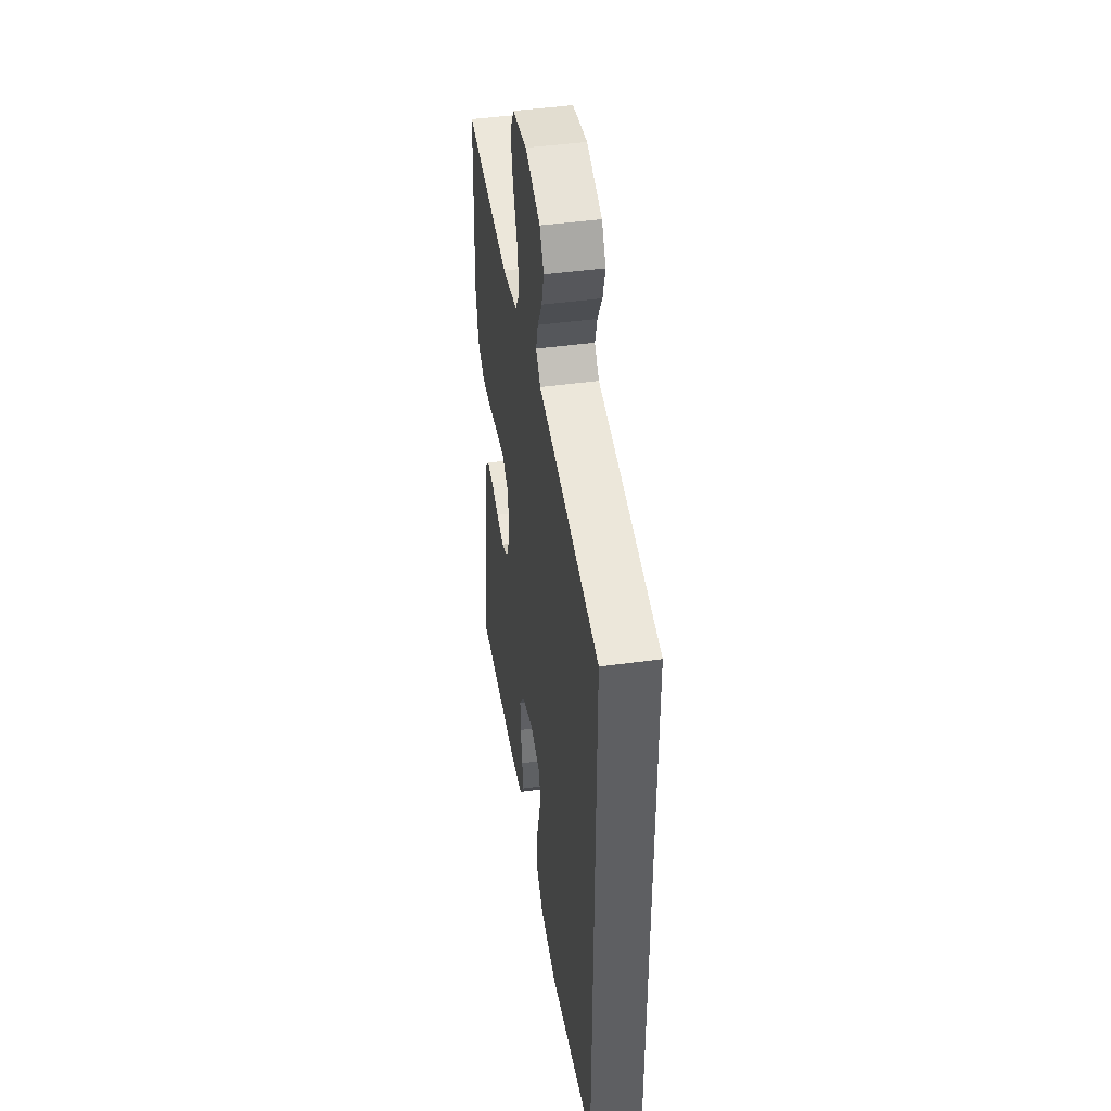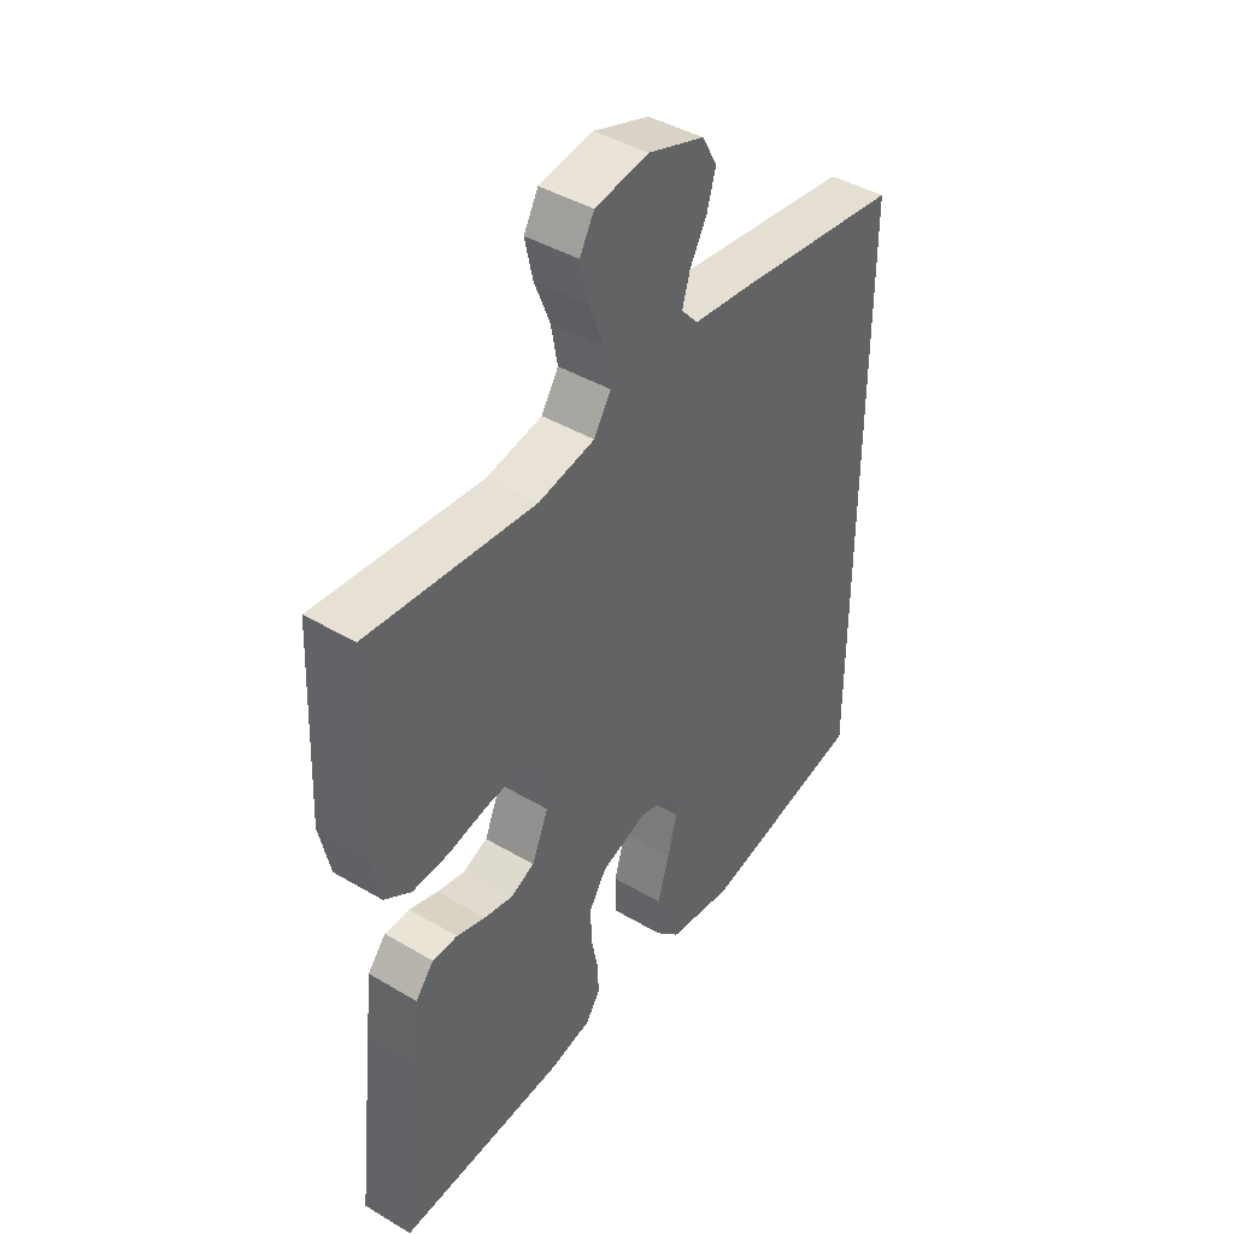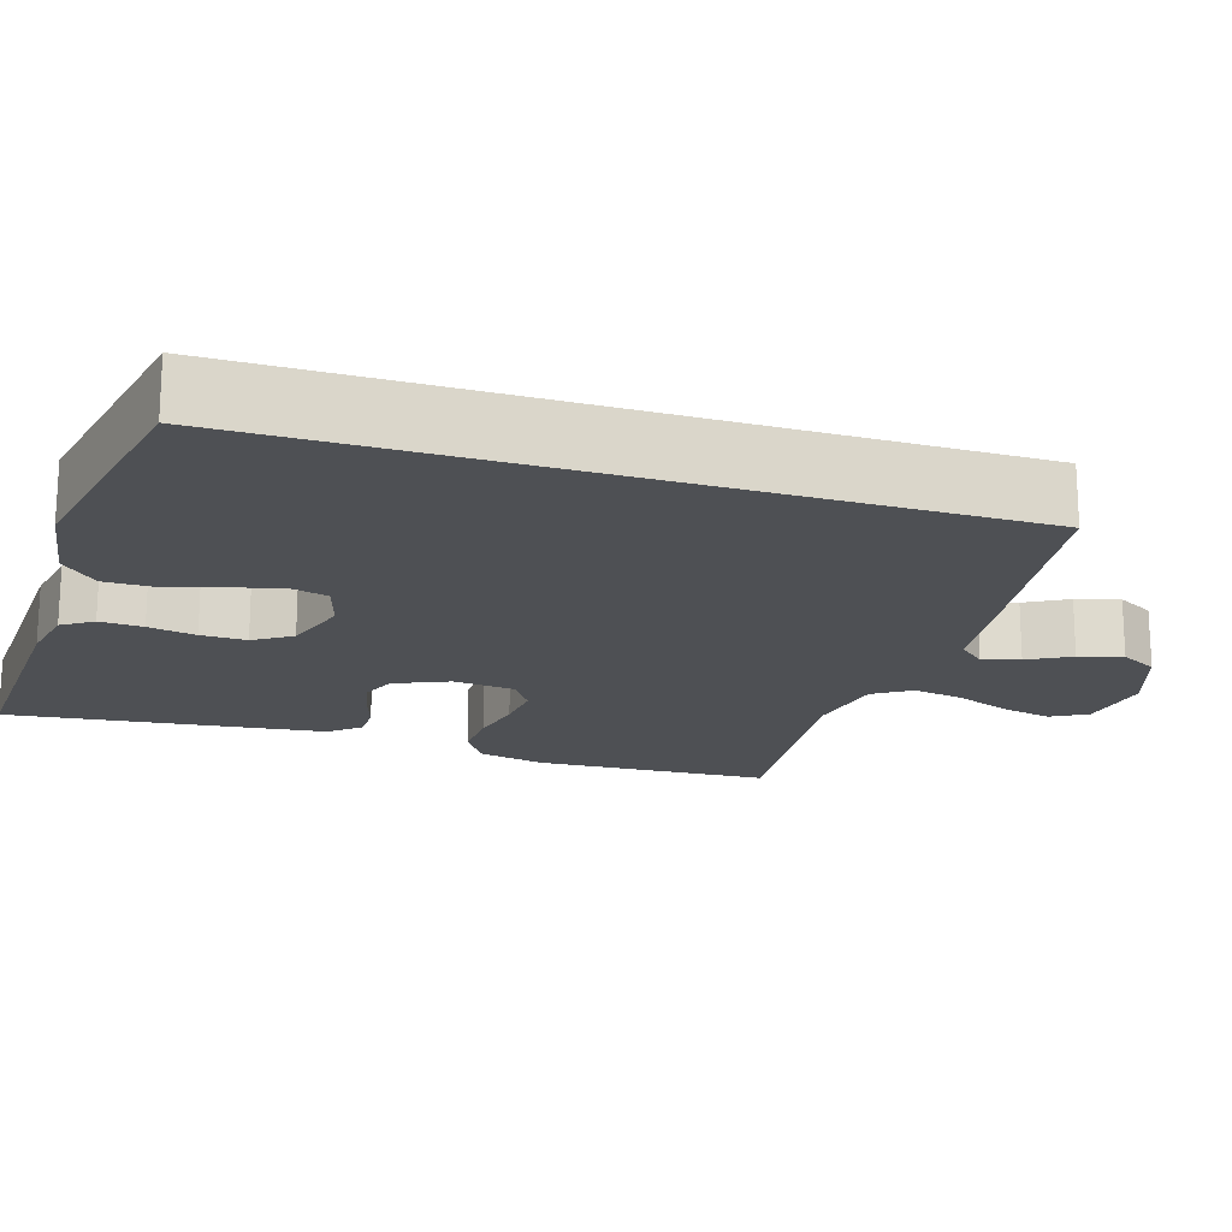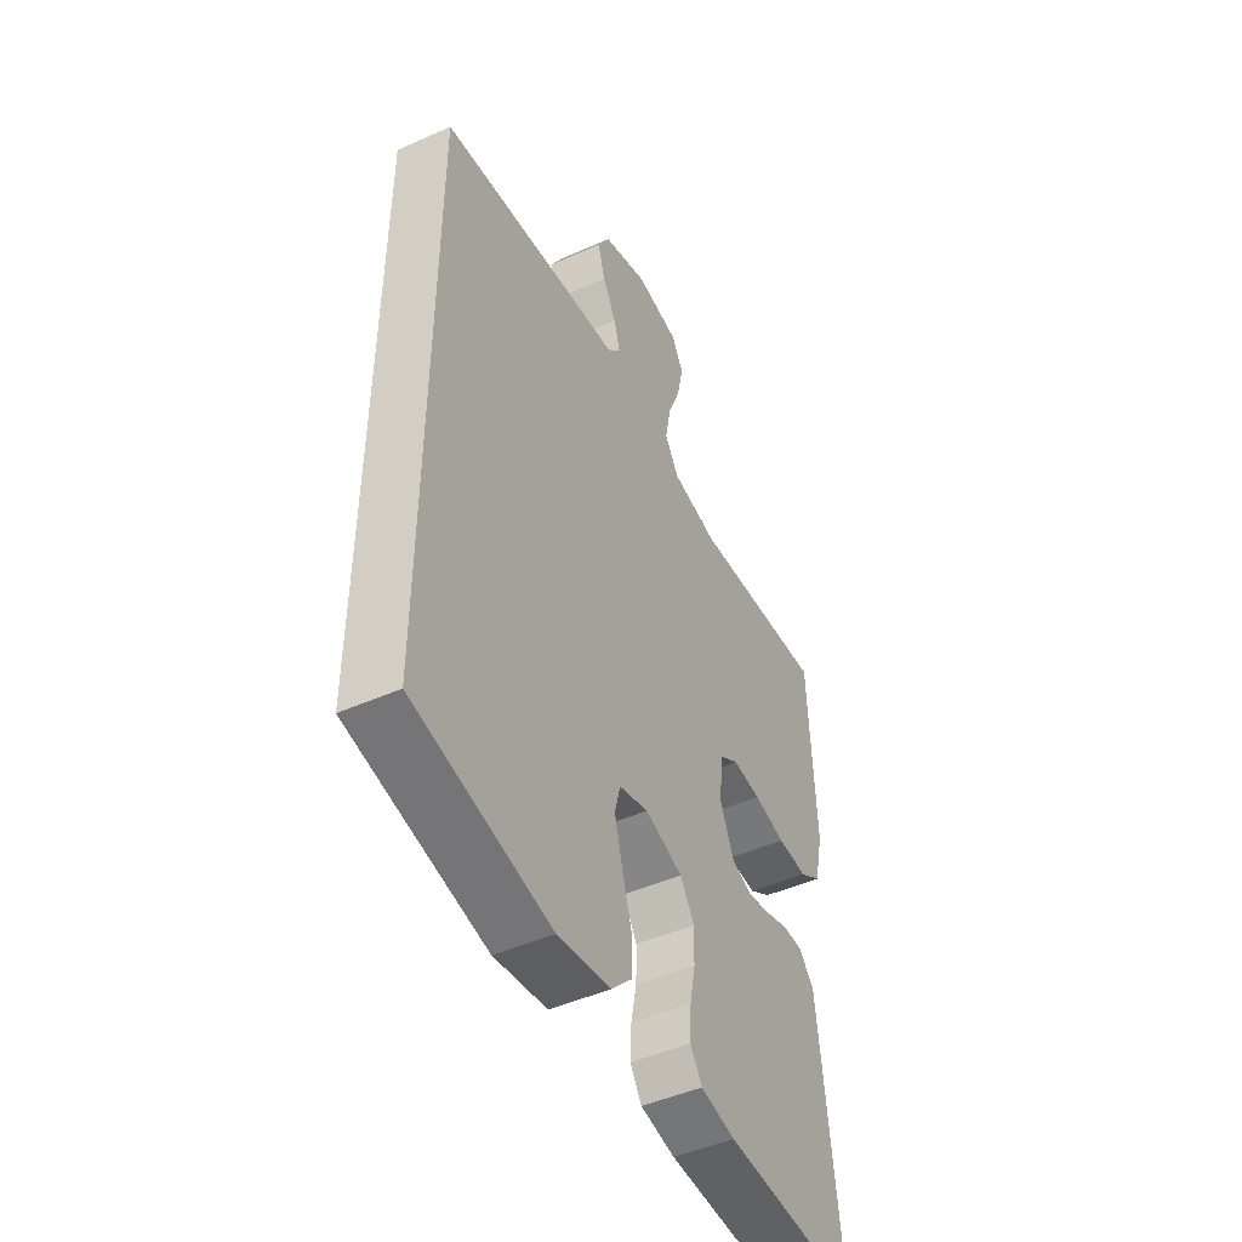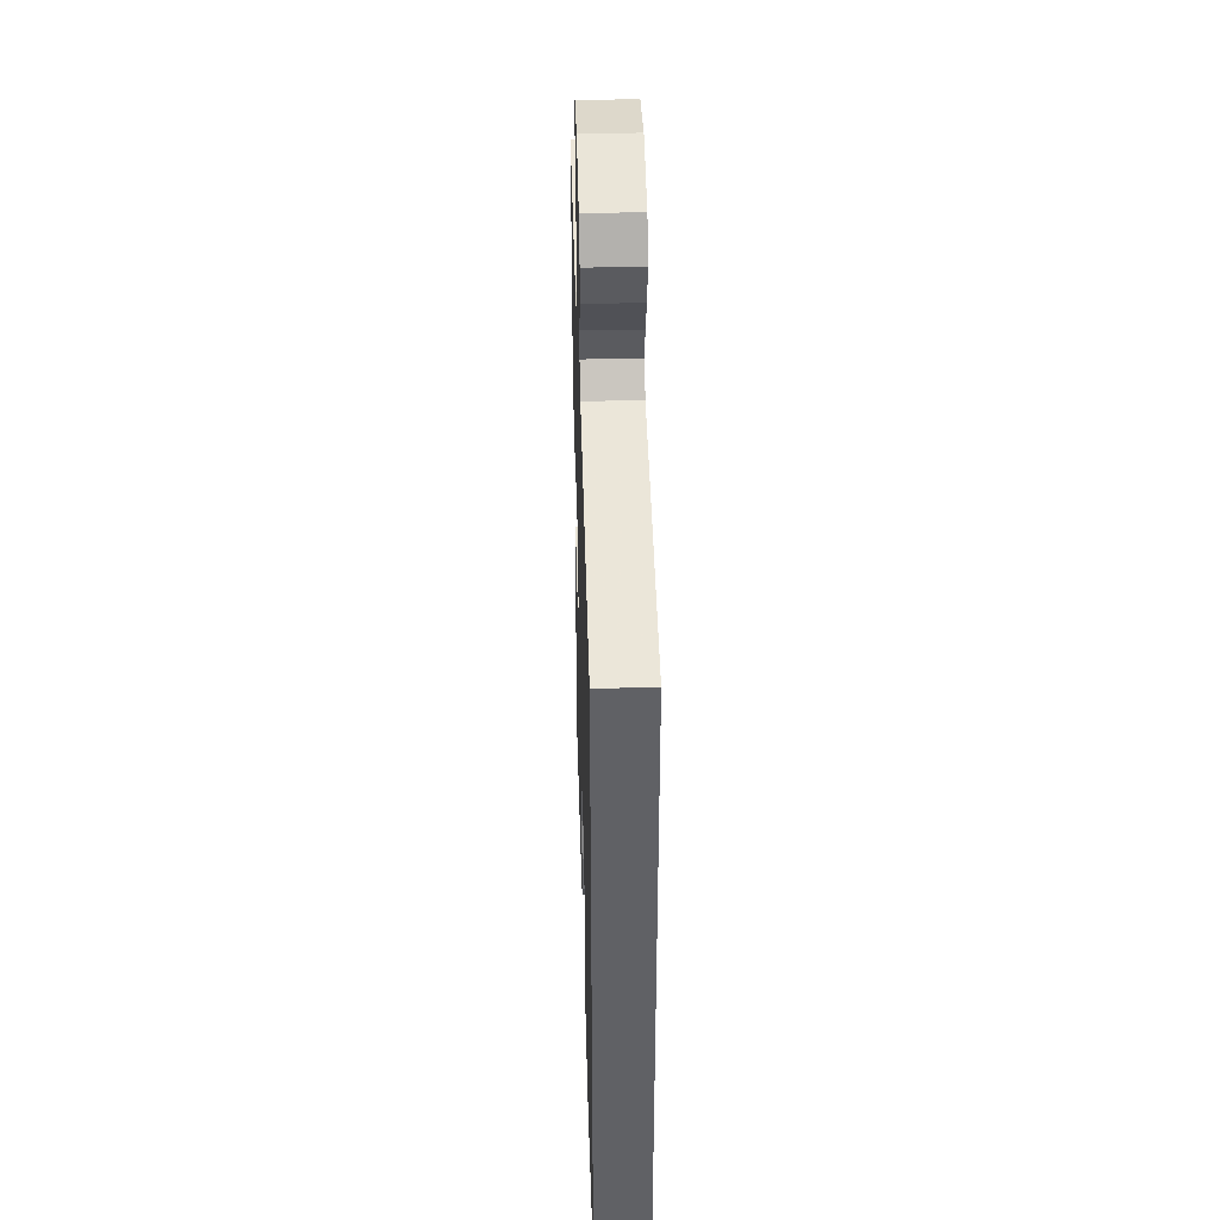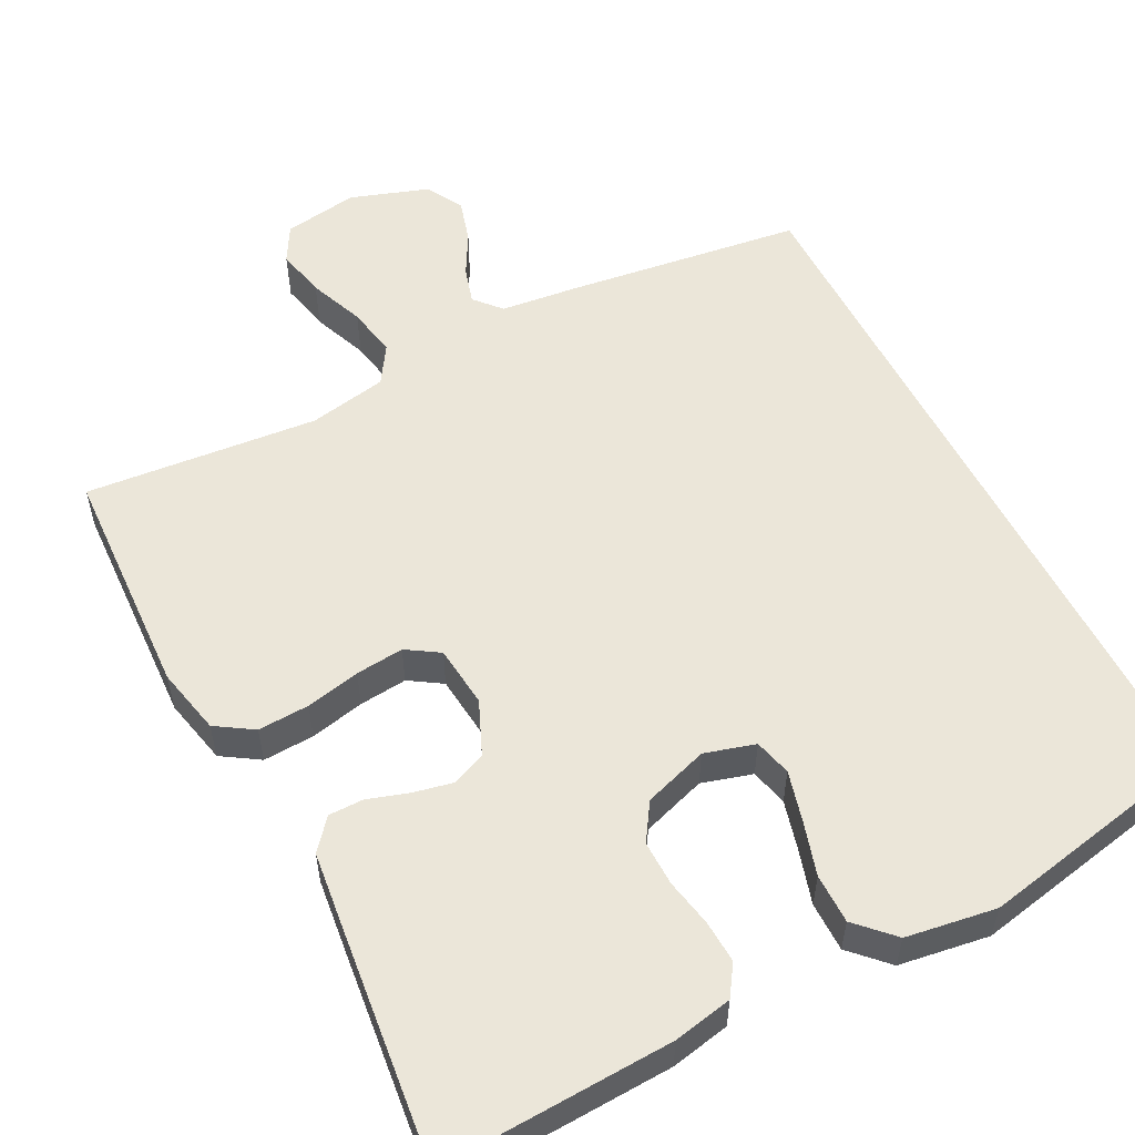
<metadata>
{"format":"obj","ext":"obj","renderer":"f3d","projection":"perspective","resolution":1024,"background":"white","views":[{"elev":44.6,"azim":-99.2,"up":"+Z"},{"elev":42.7,"azim":125.2,"up":"+Z"},{"elev":-18.5,"azim":-107.4,"up":"+Y"},{"elev":-47.3,"azim":-63.3,"up":"+Z"},{"elev":40.4,"azim":-91.7,"up":"+Z"},{"elev":55.4,"azim":152.7,"up":"+Y"}]}
</metadata>
<code>
v 0.5 0.07 0.5
v 0.514 0.07 0.2
v 0.495 0.07 0.114
v 0.447 0.07 0.083
v 0.381 0.07 0.086
v 0.311 0.07 0.101
v 0.249 0.07 0.107
v 0.207 0.07 0.08
v 0.199 0.07 0
v 0.229 0.07 -0.069
v 0.273 0.07 -0.087
v 0.324 0.07 -0.076
v 0.376 0.07 -0.059
v 0.421 0.07 -0.059
v 0.454 0.07 -0.098
v 0.466 0.07 -0.2
v 0.5 0.07 -0.5
v 0.2 0.07 -0.487
v 0.124 0.07 -0.472
v 0.098 0.07 -0.433
v 0.101 0.07 -0.378
v 0.113 0.07 -0.317
v 0.114 0.07 -0.259
v 0.083 0.07 -0.211
v 0 0.07 -0.184
v -0.065 0.07 -0.203
v -0.077 0.07 -0.251
v -0.06 0.07 -0.315
v -0.039 0.07 -0.385
v -0.039 0.07 -0.449
v -0.084 0.07 -0.495
v -0.2 0.07 -0.513
v -0.5 0.07 -0.454
v -0.5 0.07 0.475
v -0.2 0.07 0.516
v -0.097 0.07 0.528
v -0.067 0.07 0.562
v -0.081 0.07 0.609
v -0.111 0.07 0.663
v -0.127 0.07 0.718
v -0.1 0.07 0.766
v 0 0.07 0.8
v 0.096 0.07 0.785
v 0.122 0.07 0.739
v 0.108 0.07 0.675
v 0.08 0.07 0.604
v 0.068 0.07 0.539
v 0.099 0.07 0.491
v 0.2 0.07 0.472
v 0.5 0 0.5
v 0.514 0 0.2
v 0.495 0 0.114
v 0.447 0 0.083
v 0.381 0 0.086
v 0.311 0 0.101
v 0.249 0 0.107
v 0.207 0 0.08
v 0.199 0 0
v 0.229 0 -0.069
v 0.273 0 -0.087
v 0.324 0 -0.076
v 0.376 0 -0.059
v 0.421 0 -0.059
v 0.454 0 -0.098
v 0.466 0 -0.2
v 0.5 0 -0.5
v 0.2 0 -0.487
v 0.124 0 -0.472
v 0.098 0 -0.433
v 0.101 0 -0.378
v 0.113 0 -0.317
v 0.114 0 -0.259
v 0.083 0 -0.211
v 0 0 -0.184
v -0.065 0 -0.203
v -0.077 0 -0.251
v -0.06 0 -0.315
v -0.039 0 -0.385
v -0.039 0 -0.449
v -0.084 0 -0.495
v -0.2 0 -0.513
v -0.5 0 -0.454
v -0.5 0 0.475
v -0.2 0 0.516
v -0.097 0 0.528
v -0.067 0 0.562
v -0.081 0 0.609
v -0.111 0 0.663
v -0.127 0 0.718
v -0.1 0 0.766
v 0 0 0.8
v 0.096 0 0.785
v 0.122 0 0.739
v 0.108 0 0.675
v 0.08 0 0.604
v 0.068 0 0.539
v 0.099 0 0.491
v 0.2 0 0.472
f 44 45 46
f 43 44 46
f 42 43 46
f 41 42 46
f 40 41 46
f 39 40 46
f 38 39 46
f 37 38 46 47
f 36 37 47 48
f 34 35 36 48
f 32 33 34
f 31 32 34
f 30 31 34
f 29 30 34
f 28 29 34
f 27 28 34
f 26 27 34 48
f 20 21 22
f 19 20 22
f 18 19 22
f 17 18 22
f 16 17 22
f 15 16 22
f 14 15 22
f 13 14 22
f 12 13 22
f 11 12 22 23
f 10 11 23 24
f 4 5 6
f 3 4 6
f 2 3 6
f 1 2 6
f 49 1 6
f 49 6 7
f 25 26 48 49
f 9 10 24 25
f 8 9 25 49
f 7 8 49
f 95 94 93
f 95 93 92
f 95 92 91
f 95 91 90
f 95 90 89
f 95 89 88
f 95 88 87
f 96 95 87 86
f 97 96 86 85
f 97 85 84 83
f 83 82 81
f 83 81 80
f 83 80 79
f 83 79 78
f 83 78 77
f 83 77 76
f 97 83 76 75
f 71 70 69
f 71 69 68
f 71 68 67
f 71 67 66
f 71 66 65
f 71 65 64
f 71 64 63
f 71 63 62
f 71 62 61
f 72 71 61 60
f 73 72 60 59
f 55 54 53
f 55 53 52
f 55 52 51
f 55 51 50
f 55 50 98
f 56 55 98
f 98 97 75 74
f 74 73 59 58
f 98 74 58 57
f 98 57 56
f 1 50 51 2
f 2 51 52 3
f 3 52 53 4
f 4 53 54 5
f 5 54 55 6
f 6 55 56 7
f 7 56 57 8
f 8 57 58 9
f 9 58 59 10
f 10 59 60 11
f 11 60 61 12
f 12 61 62 13
f 13 62 63 14
f 14 63 64 15
f 15 64 65 16
f 16 65 66 17
f 17 66 67 18
f 18 67 68 19
f 19 68 69 20
f 20 69 70 21
f 21 70 71 22
f 22 71 72 23
f 23 72 73 24
f 24 73 74 25
f 25 74 75 26
f 26 75 76 27
f 27 76 77 28
f 28 77 78 29
f 29 78 79 30
f 30 79 80 31
f 31 80 81 32
f 32 81 82 33
f 33 82 83 34
f 34 83 84 35
f 35 84 85 36
f 36 85 86 37
f 37 86 87 38
f 38 87 88 39
f 39 88 89 40
f 40 89 90 41
f 41 90 91 42
f 42 91 92 43
f 43 92 93 44
f 44 93 94 45
f 45 94 95 46
f 46 95 96 47
f 47 96 97 48
f 48 97 98 49
f 49 98 50 1

</code>
